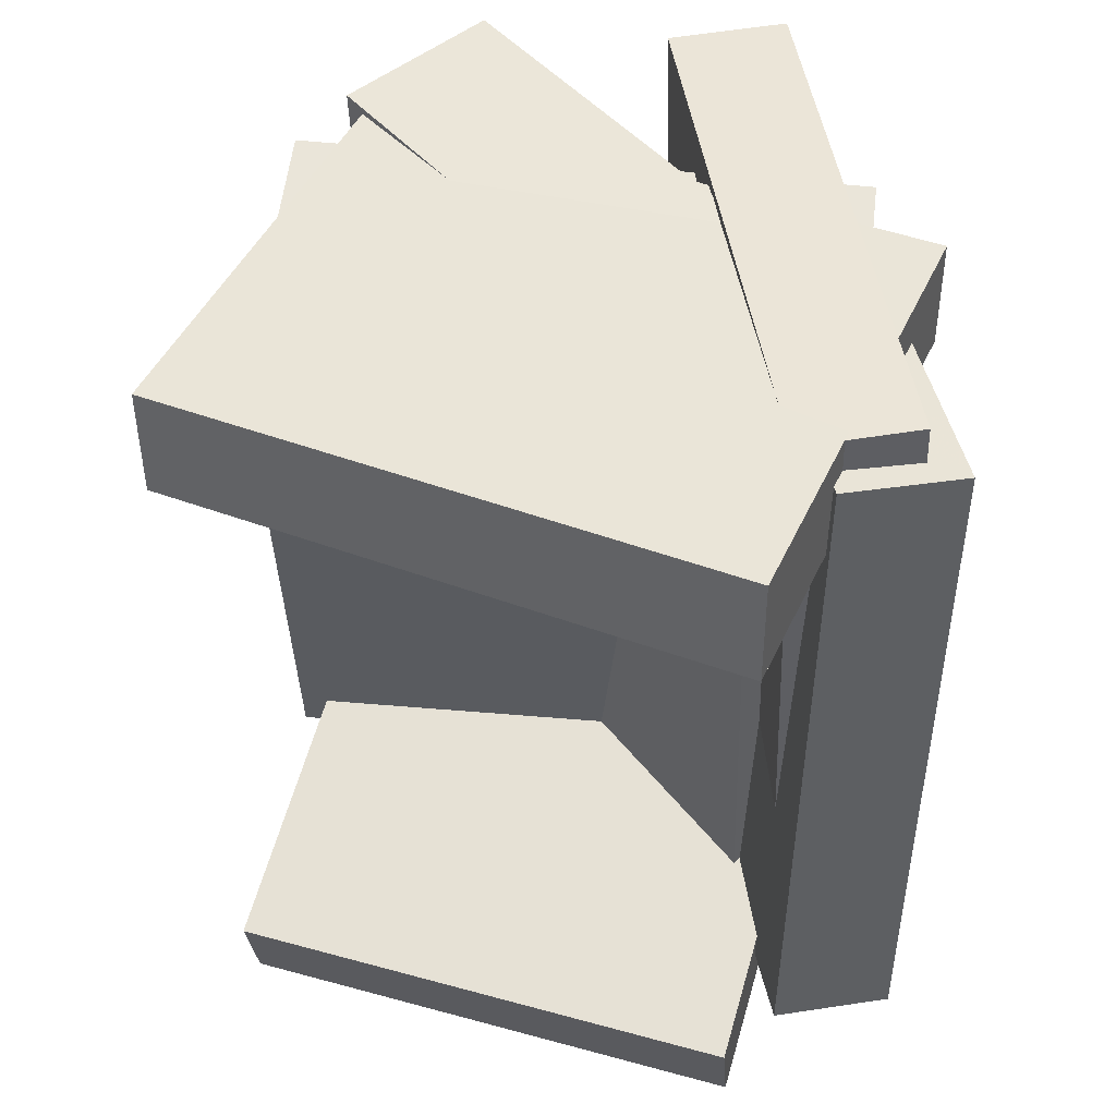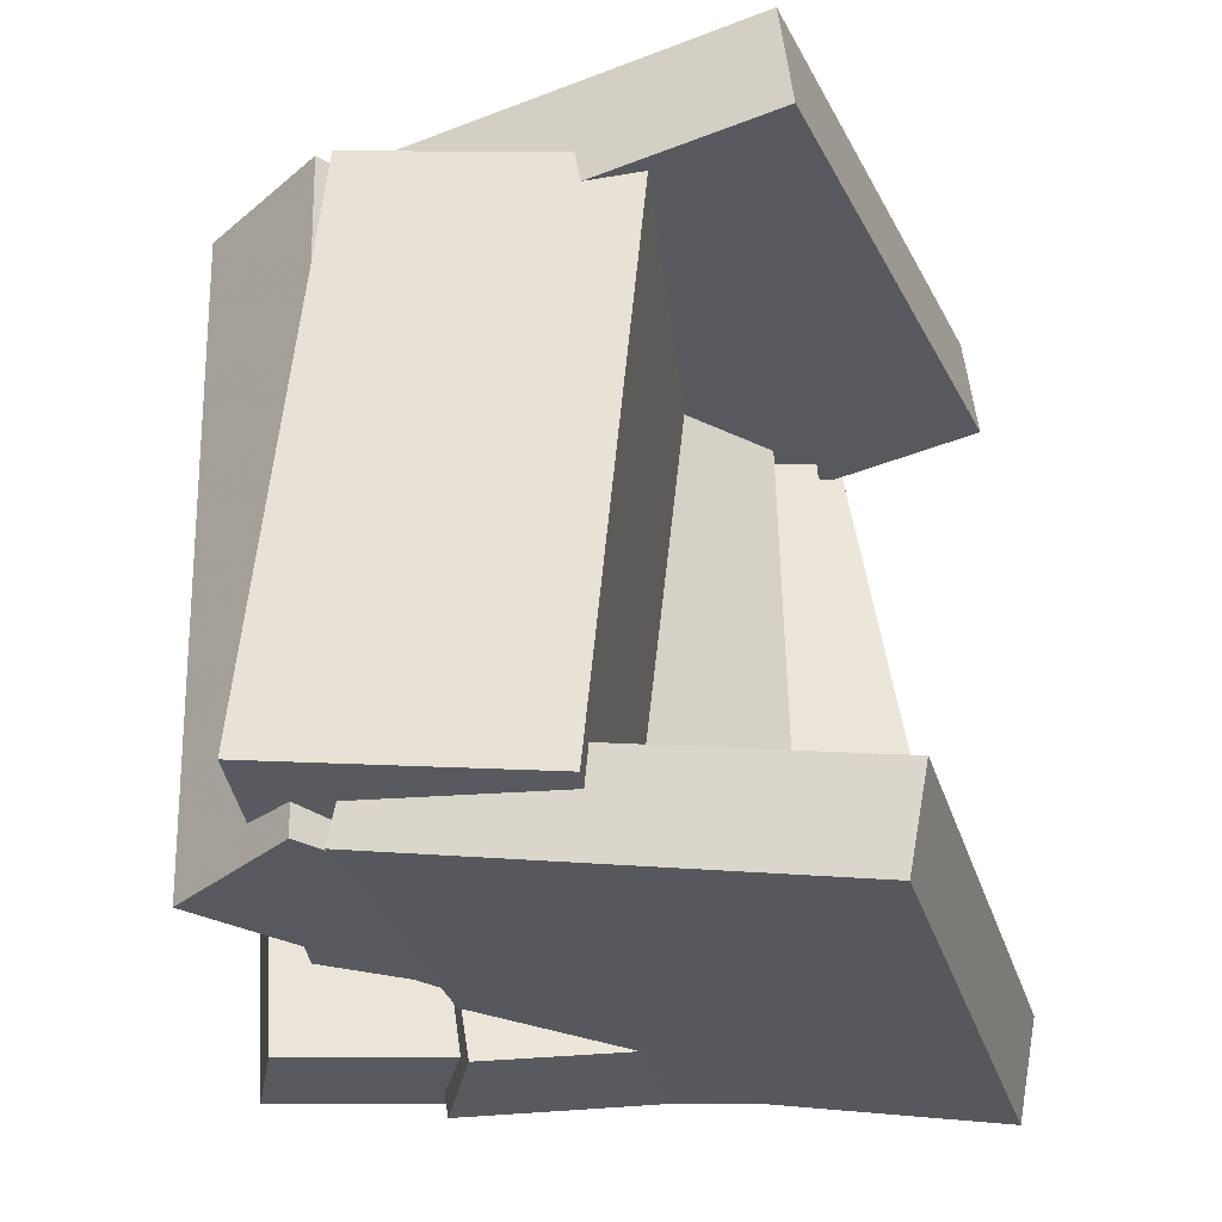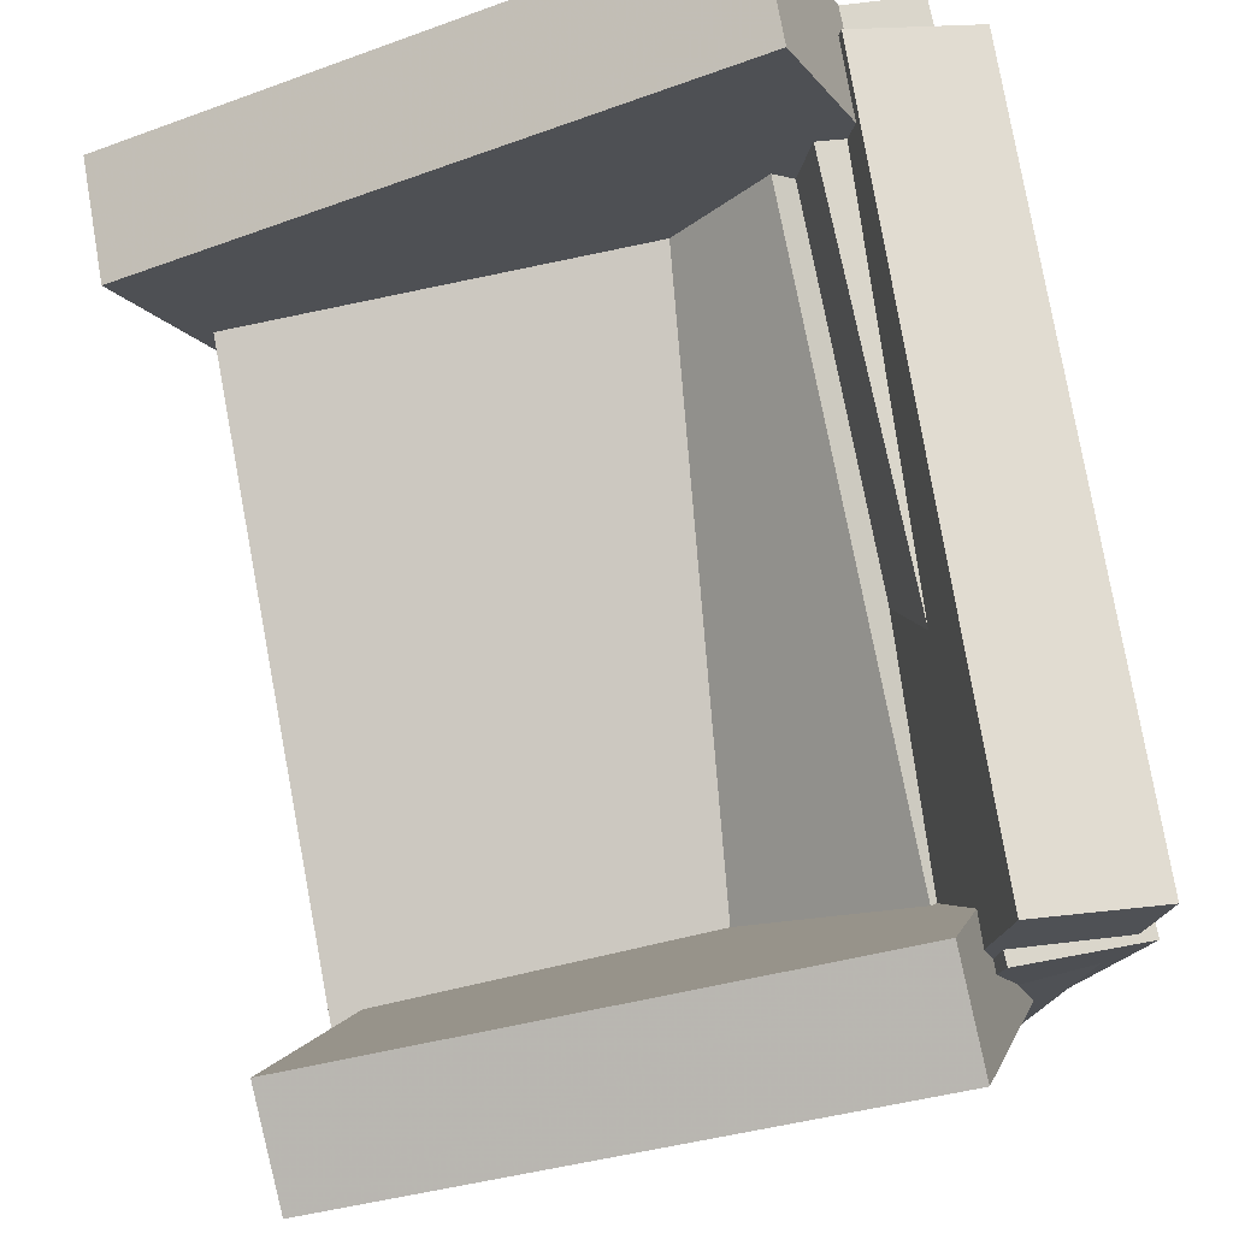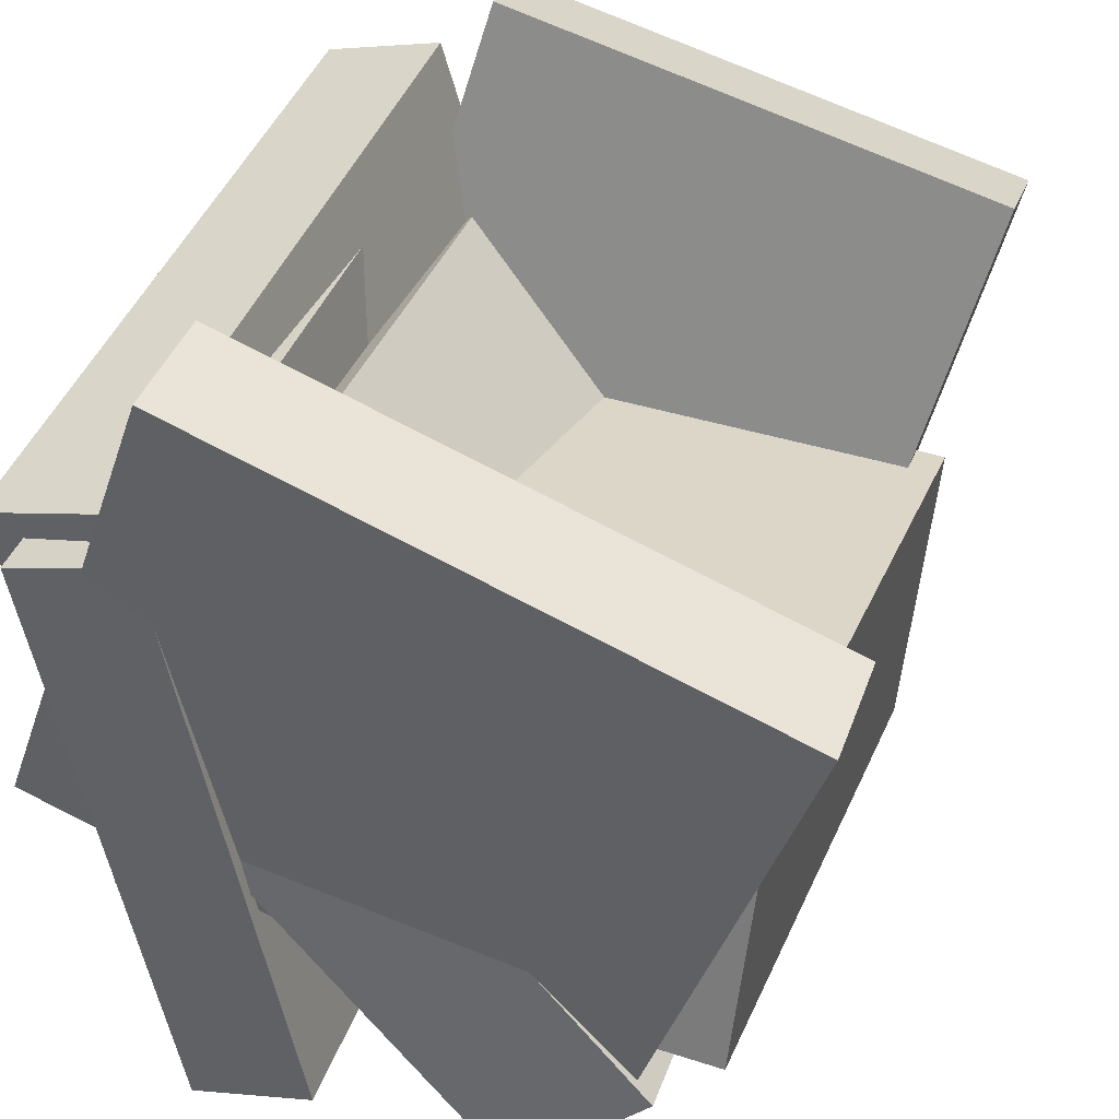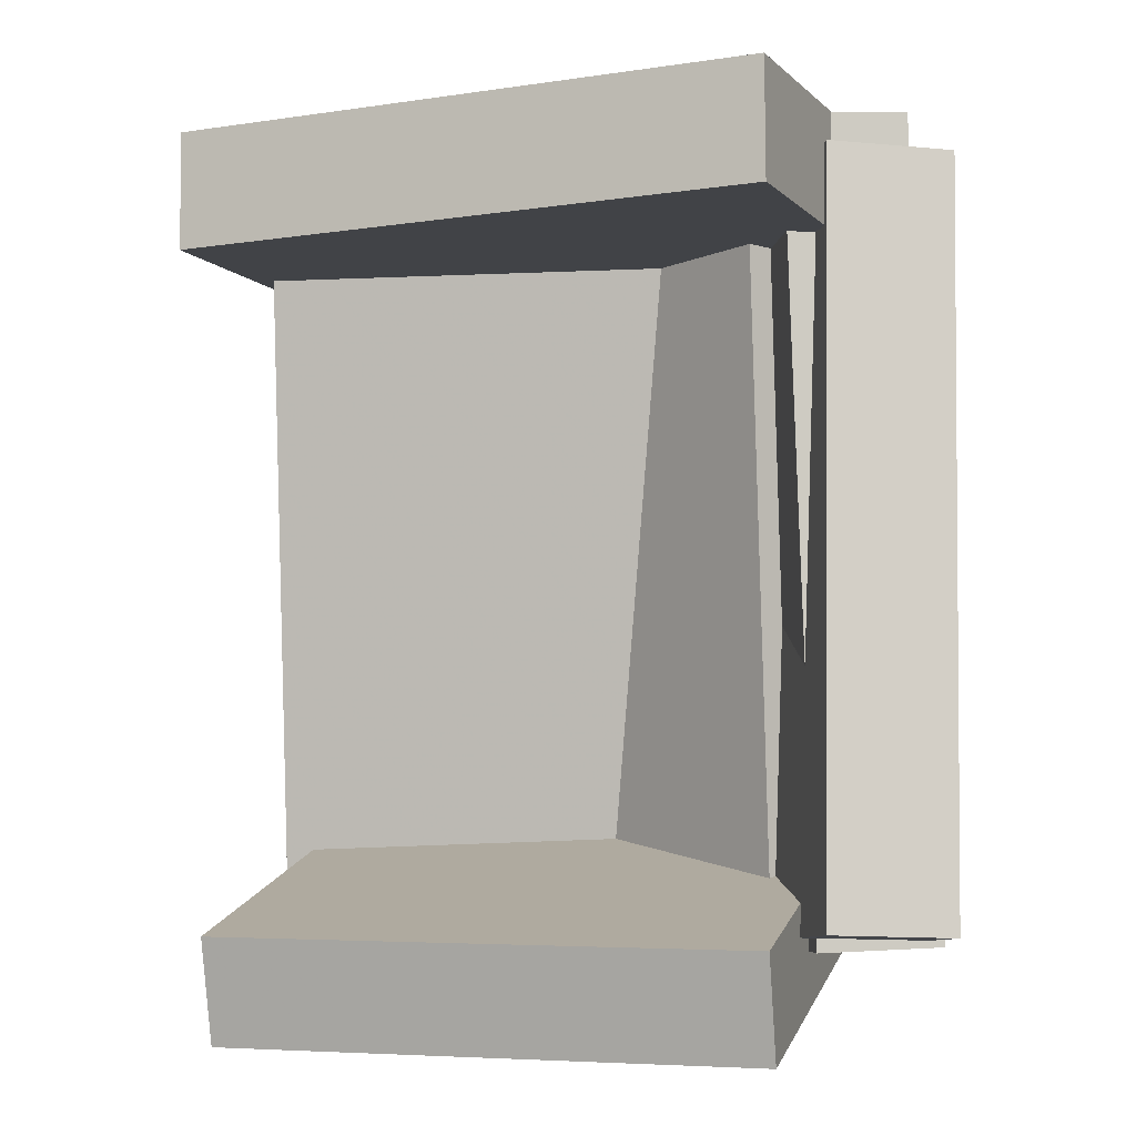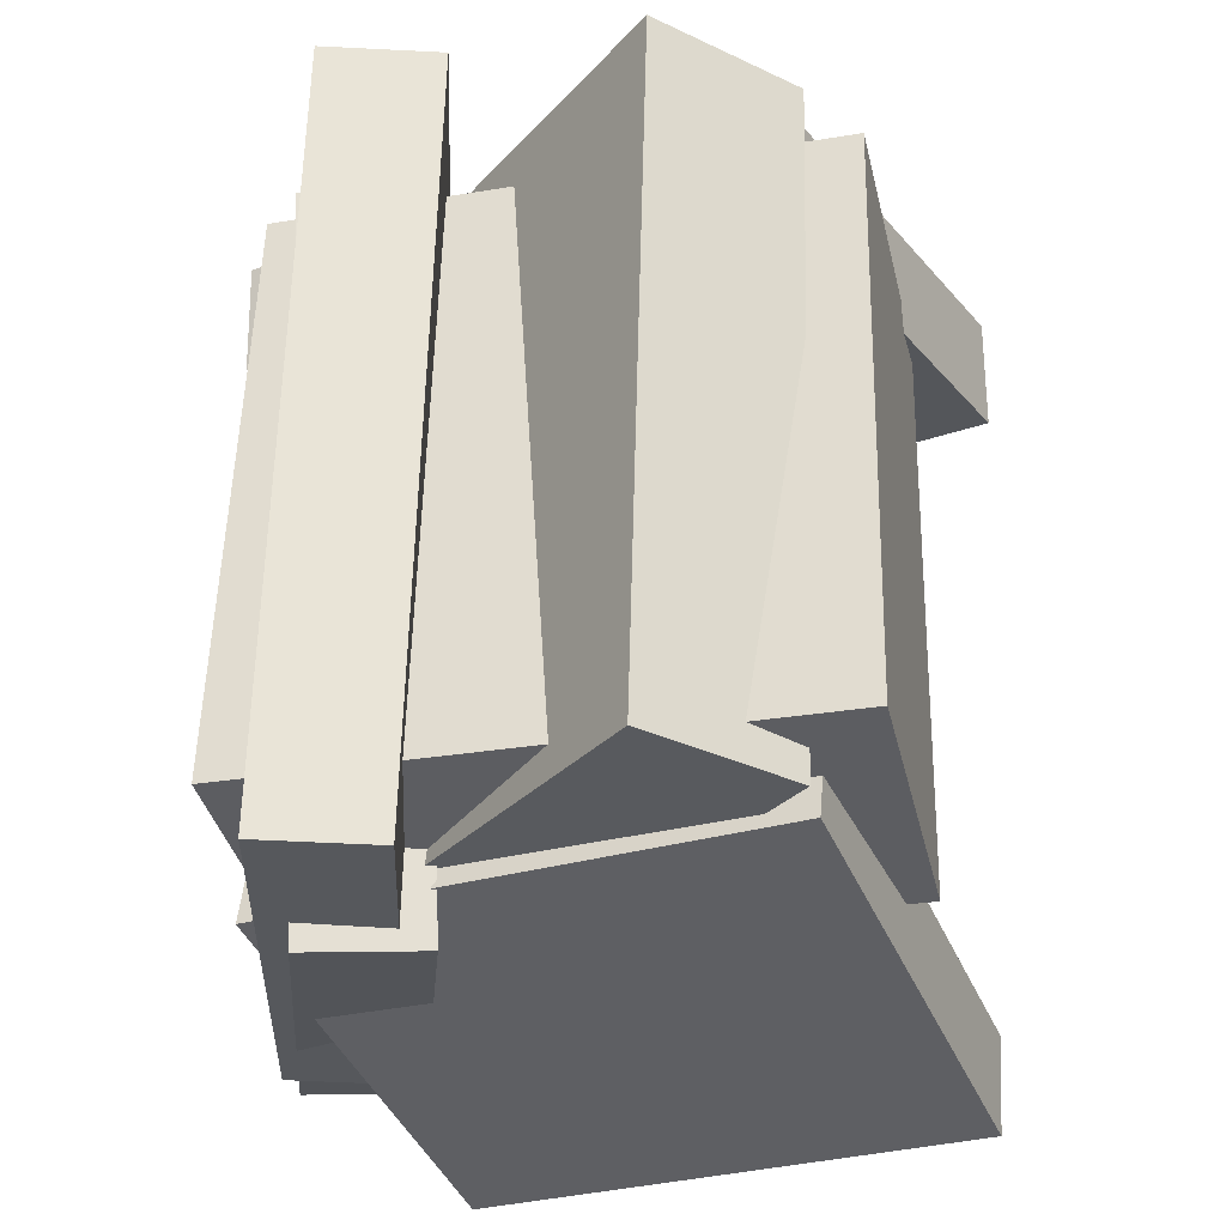
<metadata>
{"format":"obj","ext":"obj","renderer":"f3d","projection":"perspective","resolution":1024,"background":"white","views":[{"elev":51.9,"azim":-178.2,"up":"+Z"},{"elev":-31.9,"azim":91.0,"up":"+Z"},{"elev":79.8,"azim":170.5,"up":"+Y"},{"elev":33.1,"azim":19.4,"up":"+Y"},{"elev":-0.5,"azim":-178.4,"up":"+Z"},{"elev":-31.8,"azim":8.2,"up":"+Z"}]}
</metadata>
<code>
v -0.1376 0.148 -0.2687
v 0.1856 -0.2176 -0.286
v -0.2449 0.05307 -0.2675
v 0.07829 -0.3126 -0.2848
v -0.12 0.1356 0.3227
v 0.2032 -0.2301 0.3054
v -0.2273 0.04066 0.324
v 0.09592 -0.325 0.3067
f 1.0 7.0 5.0
f 1.0 3.0 7.0
f 1.0 4.0 3.0
f 1.0 2.0 4.0
f 3.0 8.0 7.0
f 3.0 4.0 8.0
f 5.0 7.0 8.0
f 5.0 8.0 6.0
f 1.0 5.0 6.0
f 1.0 6.0 2.0
f 2.0 6.0 8.0
f 2.0 8.0 4.0
v -0.2724 -0.04563 0.2271
v -0.1268 0.318 0.2684
v 0.1807 -0.2243 0.2025
v 0.3263 0.1393 0.2438
v -0.2716 -0.05668 0.3218
v -0.126 0.3069 0.3631
v 0.1815 -0.2353 0.2972
v 0.3271 0.1283 0.3385
f 9.0 15.0 13.0
f 9.0 11.0 15.0
f 9.0 12.0 11.0
f 9.0 10.0 12.0
f 11.0 16.0 15.0
f 11.0 12.0 16.0
f 13.0 15.0 16.0
f 13.0 16.0 14.0
f 9.0 13.0 14.0
f 9.0 14.0 10.0
f 10.0 14.0 16.0
f 10.0 16.0 12.0
v -0.1792 0.19 0.3197
v -0.1717 0.2839 -0.2755
v -0.2789 0.168 0.315
v -0.2714 0.2619 -0.2802
v -0.08944 -0.2036 0.2588
v -0.08194 -0.1097 -0.3364
v -0.1891 -0.2256 0.2541
v -0.1816 -0.1317 -0.3411
f 17.0 23.0 21.0
f 17.0 19.0 23.0
f 17.0 20.0 19.0
f 17.0 18.0 20.0
f 19.0 24.0 23.0
f 19.0 20.0 24.0
f 21.0 23.0 24.0
f 21.0 24.0 22.0
f 17.0 21.0 22.0
f 17.0 22.0 18.0
f 18.0 22.0 24.0
f 18.0 24.0 20.0
v -0.05744 -0.3006 0.3122
v -0.146 0.17 0.3452
v -0.1559 -0.3193 0.3146
v -0.2445 0.1513 0.3477
v -0.08116 -0.2599 -0.3315
v -0.1697 0.2107 -0.2985
v -0.1796 -0.2786 -0.3291
v -0.2682 0.192 -0.2961
f 25.0 31.0 29.0
f 25.0 27.0 31.0
f 25.0 28.0 27.0
f 25.0 26.0 28.0
f 27.0 32.0 31.0
f 27.0 28.0 32.0
f 29.0 31.0 32.0
f 29.0 32.0 30.0
f 25.0 29.0 30.0
f 25.0 30.0 26.0
f 26.0 30.0 32.0
f 26.0 32.0 28.0
v 0.2616 -0.0177 -0.2779
v 0.2672 0.03244 0.2498
v 0.2403 -0.2609 -0.2545
v 0.2459 -0.2108 0.2732
v -0.2115 0.02377 -0.2767
v -0.2058 0.0739 0.251
v -0.2328 -0.2194 -0.2534
v -0.2271 -0.1693 0.2743
f 33.0 39.0 37.0
f 33.0 35.0 39.0
f 33.0 36.0 35.0
f 33.0 34.0 36.0
f 35.0 40.0 39.0
f 35.0 36.0 40.0
f 37.0 39.0 40.0
f 37.0 40.0 38.0
f 33.0 37.0 38.0
f 33.0 38.0 34.0
f 34.0 38.0 40.0
f 34.0 40.0 36.0
v -0.1287 0.3223 -0.2819
v -0.1343 0.306 -0.3687
v -0.2307 -0.06162 -0.2036
v -0.2363 -0.07784 -0.2904
v 0.2975 0.2078 -0.2878
v 0.2919 0.1916 -0.3746
v 0.1955 -0.1761 -0.2096
v 0.1899 -0.1923 -0.2963
f 41.0 47.0 45.0
f 41.0 43.0 47.0
f 41.0 44.0 43.0
f 41.0 42.0 44.0
f 43.0 48.0 47.0
f 43.0 44.0 48.0
f 45.0 47.0 48.0
f 45.0 48.0 46.0
f 41.0 45.0 46.0
f 41.0 46.0 42.0
f 42.0 46.0 48.0
f 42.0 48.0 44.0

</code>
